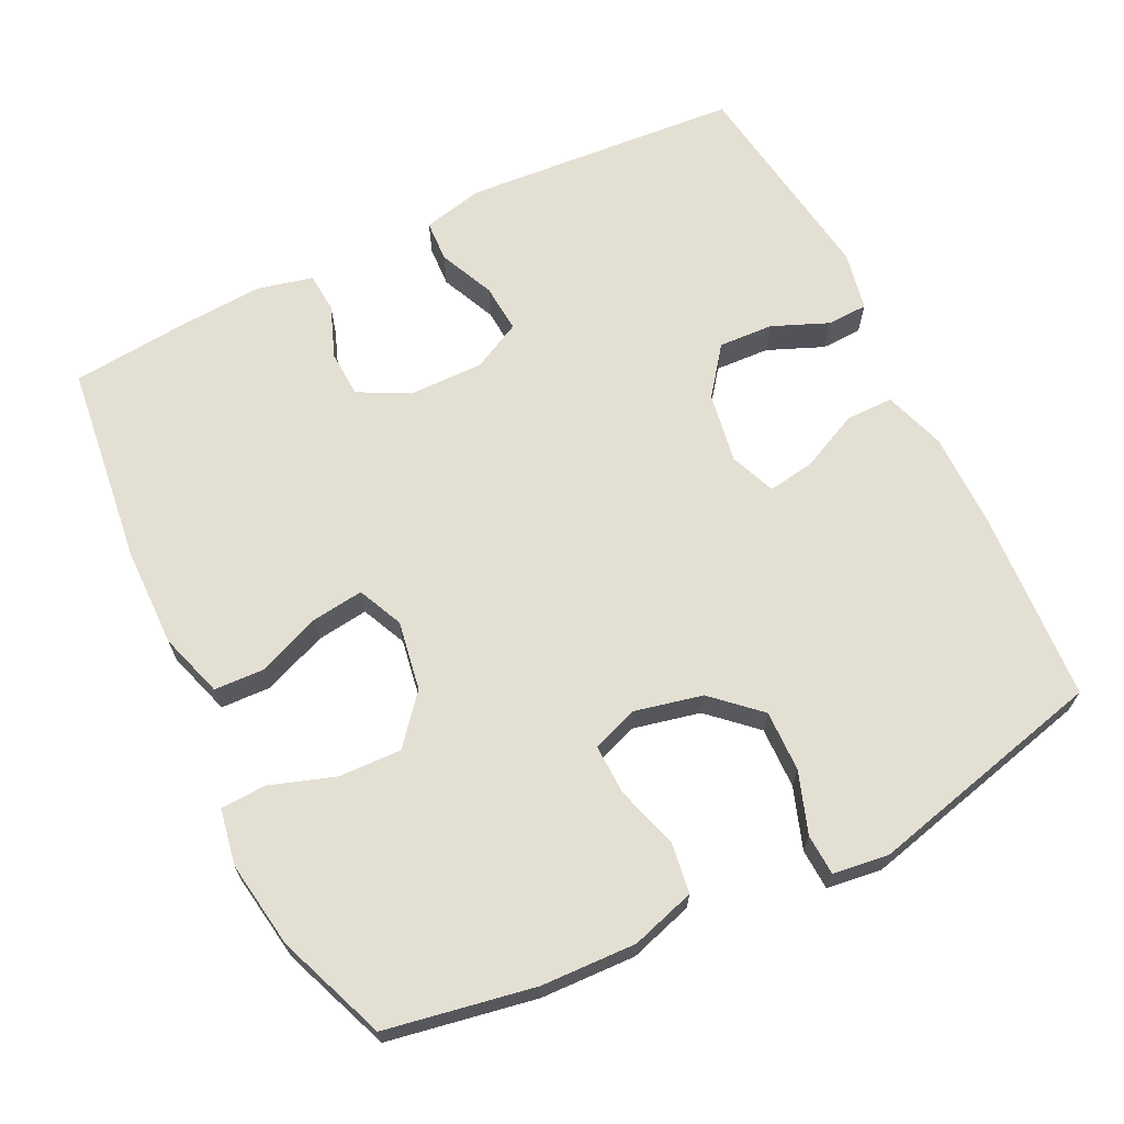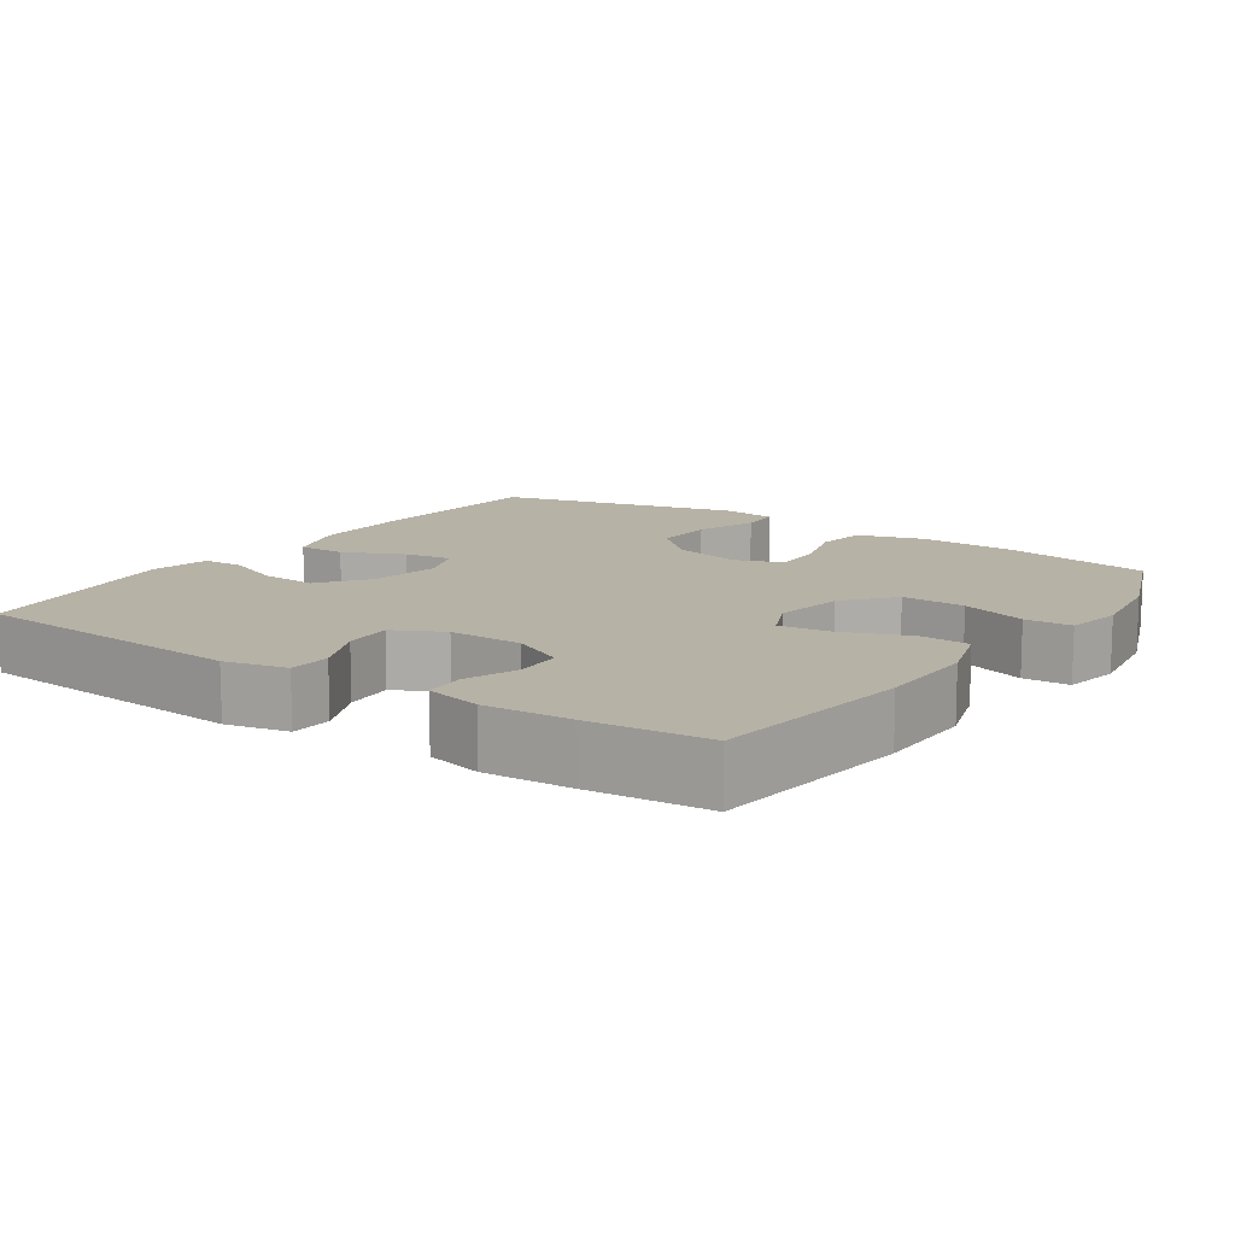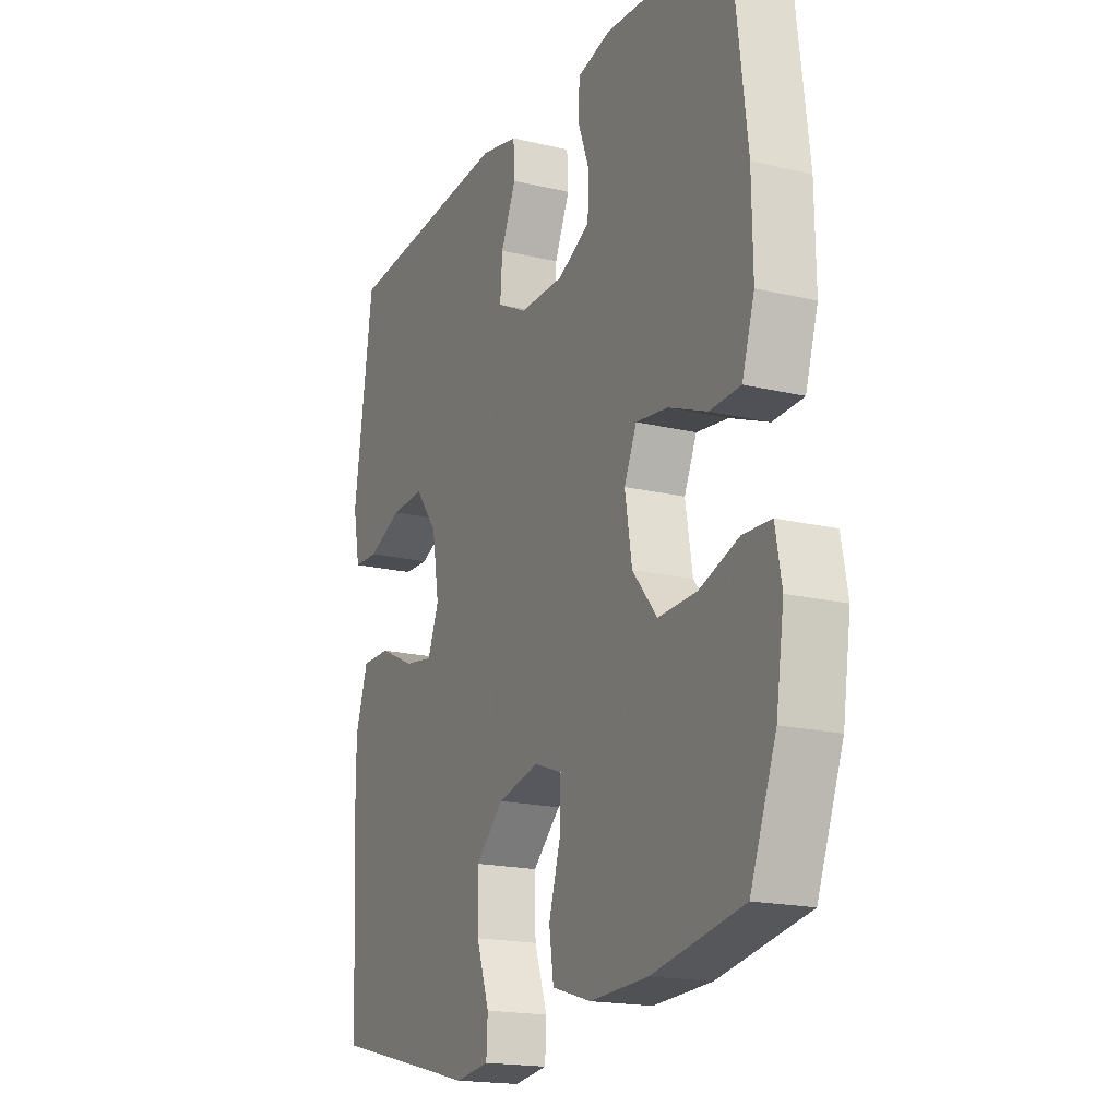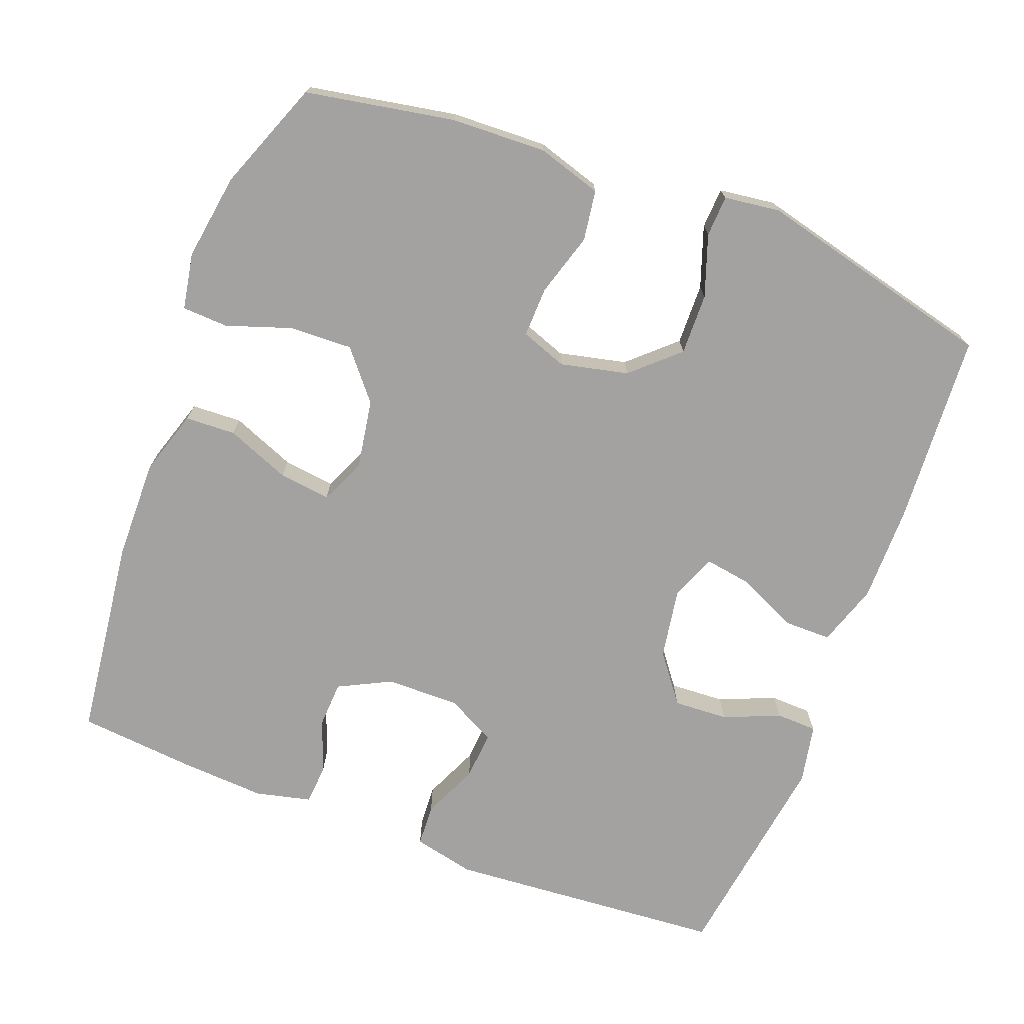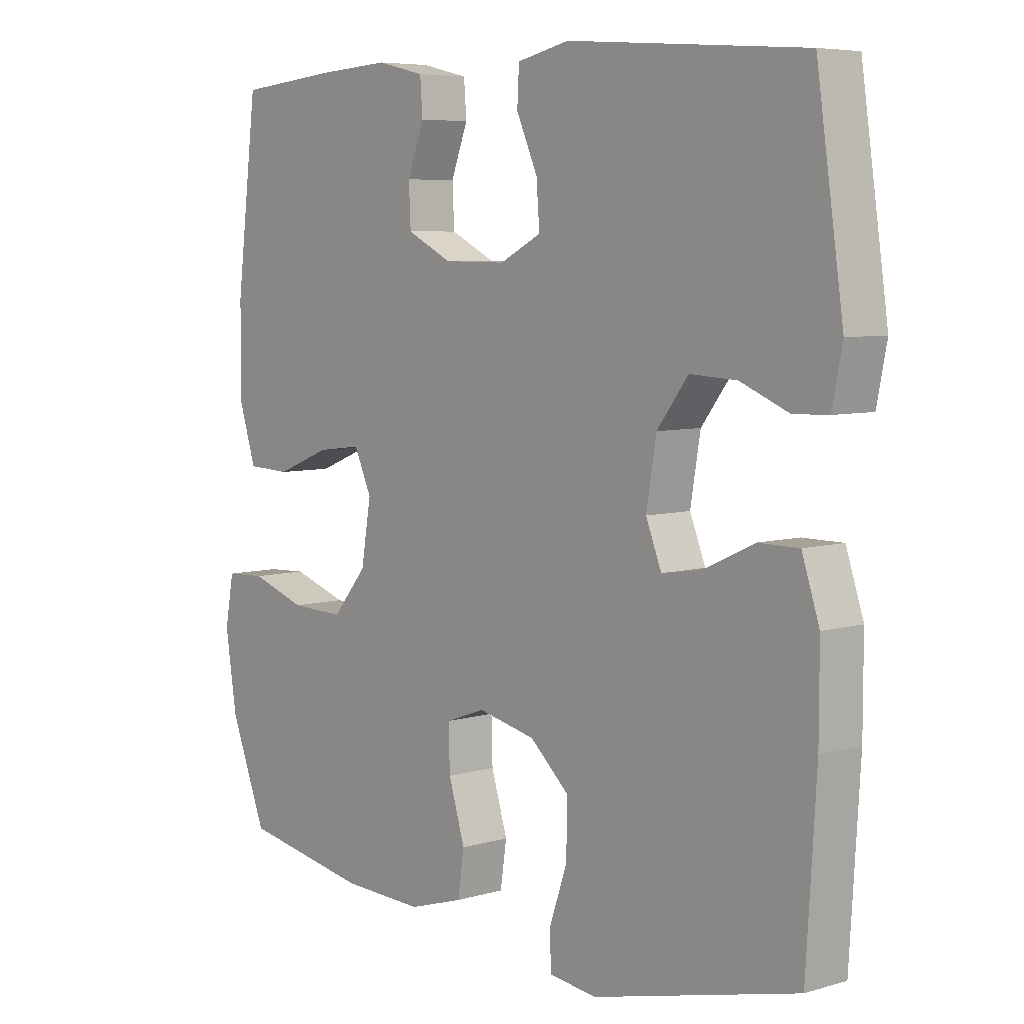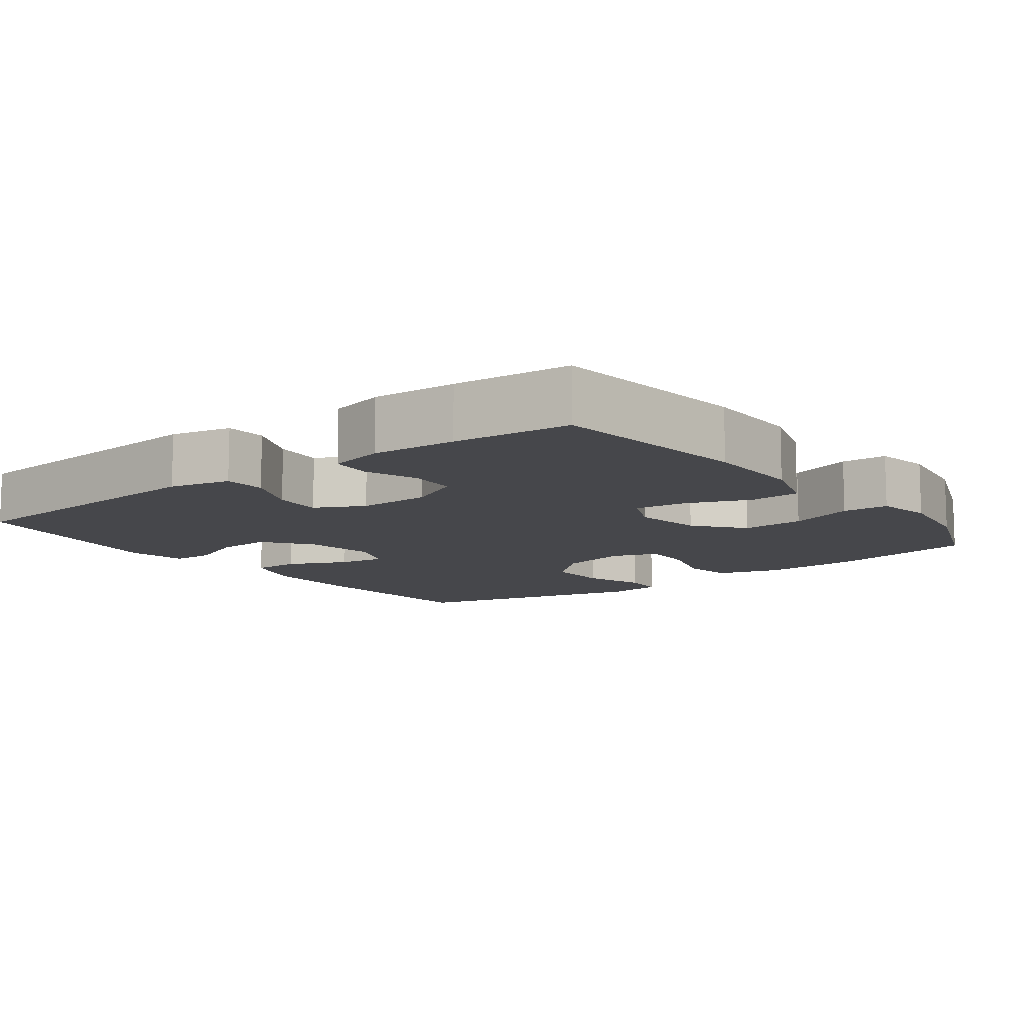
<metadata>
{"format":"obj","ext":"obj","renderer":"f3d","projection":"perspective","resolution":1024,"background":"white","views":[{"elev":67.1,"azim":153.9,"up":"+Y"},{"elev":12.3,"azim":34.5,"up":"+Y"},{"elev":-18.2,"azim":65.1,"up":"+Z"},{"elev":-72.7,"azim":159.2,"up":"+Y"},{"elev":6.3,"azim":-131.1,"up":"+Z"},{"elev":-10.8,"azim":37.1,"up":"+Y"}]}
</metadata>
<code>
v -0.5 0.07 0.5
v -0.12 0.07 0.529
v -0.036 0.07 0.51
v -0.033 0.07 0.453
v -0.067 0.07 0.377
v -0.072 0.07 0.31
v -0.005 0.07 0.276
v 0.095 0.07 0.277
v 0.167 0.07 0.313
v 0.17 0.07 0.377
v 0.143 0.07 0.449
v 0.147 0.07 0.504
v 0.223 0.07 0.522
v 0.339 0.07 0.515
v 0.5 0.07 0.5
v 0.534 0.07 0.223
v 0.536 0.07 0.087
v 0.508 0.07 -0.002
v 0.439 0.07 -0.005
v 0.352 0.07 0.03
v 0.281 0.07 0.039
v 0.253 0.07 -0.023
v 0.269 0.07 -0.118
v 0.324 0.07 -0.184
v 0.41 0.07 -0.181
v 0.499 0.07 -0.151
v 0.562 0.07 -0.154
v 0.576 0.07 -0.231
v 0.558 0.07 -0.35
v 0.5 0.07 -0.5
v 0.297 0.07 -0.537
v 0.166 0.07 -0.542
v 0.078 0.07 -0.515
v 0.068 0.07 -0.446
v 0.094 0.07 -0.36
v 0.096 0.07 -0.291
v 0.033 0.07 -0.268
v -0.06 0.07 -0.289
v -0.123 0.07 -0.347
v -0.121 0.07 -0.431
v -0.092 0.07 -0.515
v -0.095 0.07 -0.571
v -0.171 0.07 -0.581
v -0.5 0.07 -0.5
v -0.516 0.07 -0.237
v -0.516 0.07 -0.105
v -0.488 0.07 -0.02
v -0.423 0.07 -0.02
v -0.342 0.07 -0.058
v -0.278 0.07 -0.068
v -0.253 0.07 -0.005
v -0.269 0.07 0.091
v -0.319 0.07 0.157
v -0.394 0.07 0.153
v -0.471 0.07 0.121
v -0.527 0.07 0.123
v -0.543 0.07 0.204
v -0.5 0 0.5
v -0.12 0 0.529
v -0.036 0 0.51
v -0.033 0 0.453
v -0.067 0 0.377
v -0.072 0 0.31
v -0.005 0 0.276
v 0.095 0 0.277
v 0.167 0 0.313
v 0.17 0 0.377
v 0.143 0 0.449
v 0.147 0 0.504
v 0.223 0 0.522
v 0.339 0 0.515
v 0.5 0 0.5
v 0.534 0 0.223
v 0.536 0 0.087
v 0.508 0 -0.002
v 0.439 0 -0.005
v 0.352 0 0.03
v 0.281 0 0.039
v 0.253 0 -0.023
v 0.269 0 -0.118
v 0.324 0 -0.184
v 0.41 0 -0.181
v 0.499 0 -0.151
v 0.562 0 -0.154
v 0.576 0 -0.231
v 0.558 0 -0.35
v 0.5 0 -0.5
v 0.297 0 -0.537
v 0.166 0 -0.542
v 0.078 0 -0.515
v 0.068 0 -0.446
v 0.094 0 -0.36
v 0.096 0 -0.291
v 0.033 0 -0.268
v -0.06 0 -0.289
v -0.123 0 -0.347
v -0.121 0 -0.431
v -0.092 0 -0.515
v -0.095 0 -0.571
v -0.171 0 -0.581
v -0.5 0 -0.5
v -0.516 0 -0.237
v -0.516 0 -0.105
v -0.488 0 -0.02
v -0.423 0 -0.02
v -0.342 0 -0.058
v -0.278 0 -0.068
v -0.253 0 -0.005
v -0.269 0 0.091
v -0.319 0 0.157
v -0.394 0 0.153
v -0.471 0 0.121
v -0.527 0 0.123
v -0.543 0 0.204
f 54 55 56 57
f 53 54 57 1
f 52 53 1 2
f 51 52 2 3
f 50 51 3 4
f 46 47 48 49
f 46 49 50
f 45 46 50
f 44 45 50
f 43 44 50
f 40 41 42 43
f 39 40 43 50
f 38 39 50
f 37 38 50
f 36 37 50
f 32 33 34 35
f 32 35 36
f 31 32 36
f 30 31 36
f 25 26 27 28
f 24 25 28 29
f 17 18 19 20
f 17 20 21
f 16 17 21
f 15 16 21
f 14 15 21
f 13 14 21 22
f 10 11 12 13
f 9 10 13 22
f 50 4 5
f 50 5 6
f 36 50 6 7
f 24 29 30 36
f 23 24 36
f 23 36 7 8
f 8 9 22 23
f 114 113 112 111
f 58 114 111 110
f 59 58 110 109
f 60 59 109 108
f 61 60 108 107
f 106 105 104 103
f 107 106 103
f 107 103 102
f 107 102 101
f 107 101 100
f 100 99 98 97
f 107 100 97 96
f 107 96 95
f 107 95 94
f 107 94 93
f 92 91 90 89
f 93 92 89
f 93 89 88
f 93 88 87
f 85 84 83 82
f 86 85 82 81
f 77 76 75 74
f 78 77 74
f 78 74 73
f 78 73 72
f 78 72 71
f 79 78 71 70
f 70 69 68 67
f 79 70 67 66
f 62 61 107
f 63 62 107
f 64 63 107 93
f 93 87 86 81
f 93 81 80
f 65 64 93 80
f 80 79 66 65
f 1 58 59 2
f 2 59 60 3
f 3 60 61 4
f 4 61 62 5
f 5 62 63 6
f 6 63 64 7
f 7 64 65 8
f 8 65 66 9
f 9 66 67 10
f 10 67 68 11
f 11 68 69 12
f 12 69 70 13
f 13 70 71 14
f 14 71 72 15
f 15 72 73 16
f 16 73 74 17
f 17 74 75 18
f 18 75 76 19
f 19 76 77 20
f 20 77 78 21
f 21 78 79 22
f 22 79 80 23
f 23 80 81 24
f 24 81 82 25
f 25 82 83 26
f 26 83 84 27
f 27 84 85 28
f 28 85 86 29
f 29 86 87 30
f 30 87 88 31
f 31 88 89 32
f 32 89 90 33
f 33 90 91 34
f 34 91 92 35
f 35 92 93 36
f 36 93 94 37
f 37 94 95 38
f 38 95 96 39
f 39 96 97 40
f 40 97 98 41
f 41 98 99 42
f 42 99 100 43
f 43 100 101 44
f 44 101 102 45
f 45 102 103 46
f 46 103 104 47
f 47 104 105 48
f 48 105 106 49
f 49 106 107 50
f 50 107 108 51
f 51 108 109 52
f 52 109 110 53
f 53 110 111 54
f 54 111 112 55
f 55 112 113 56
f 56 113 114 57
f 57 114 58 1

</code>
